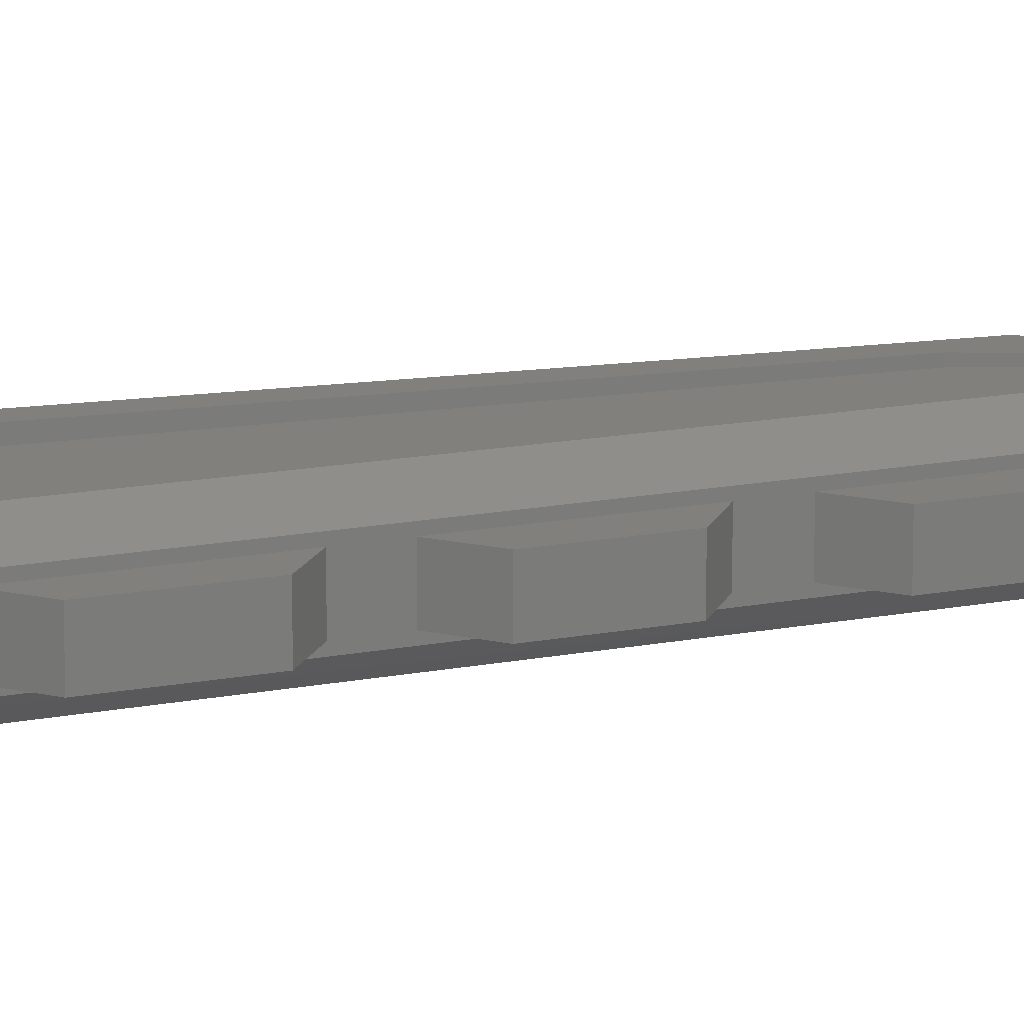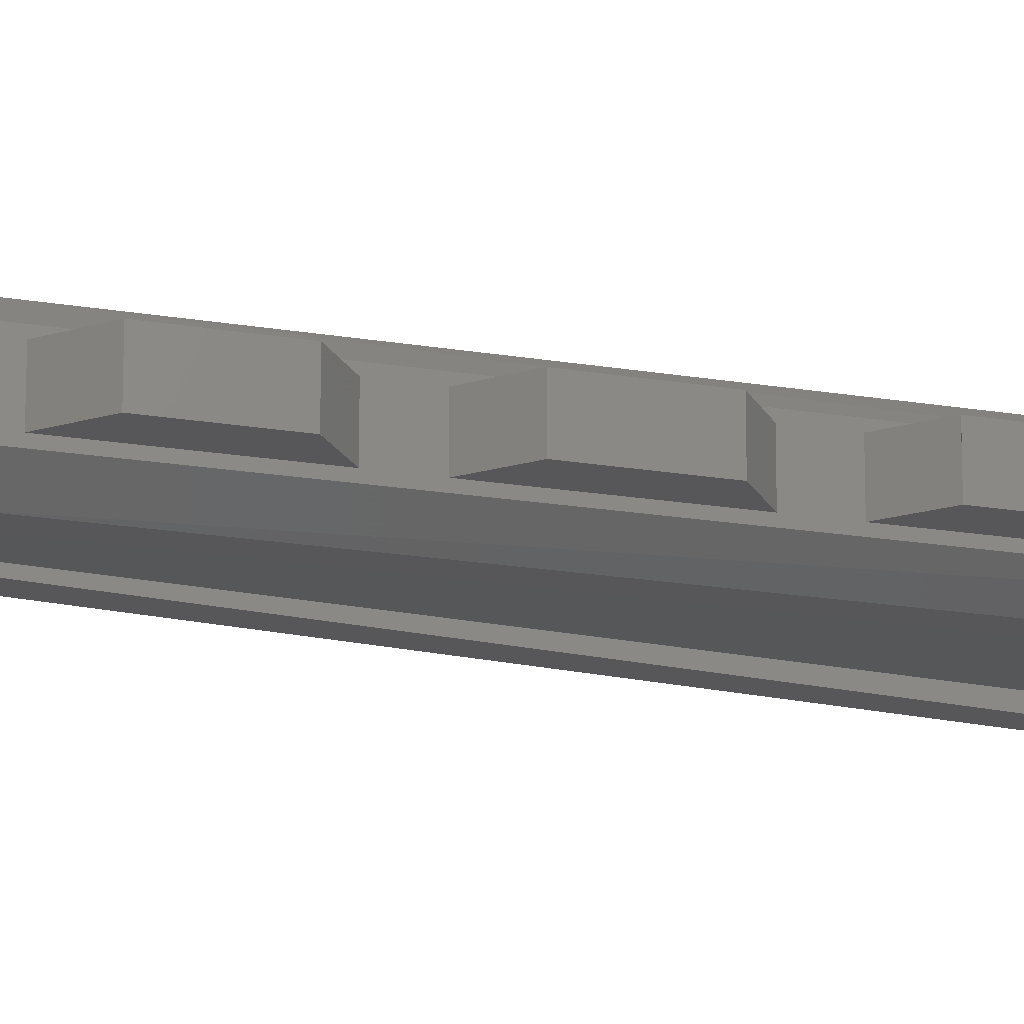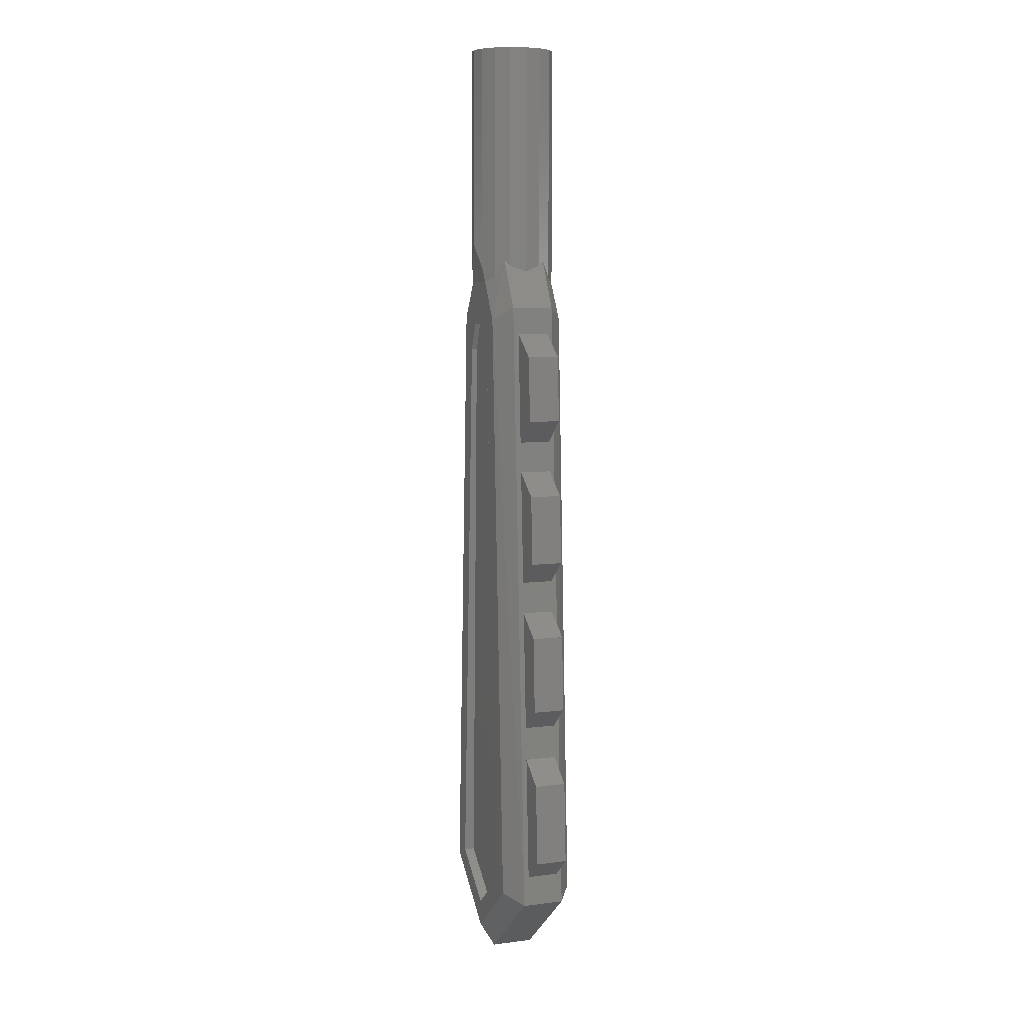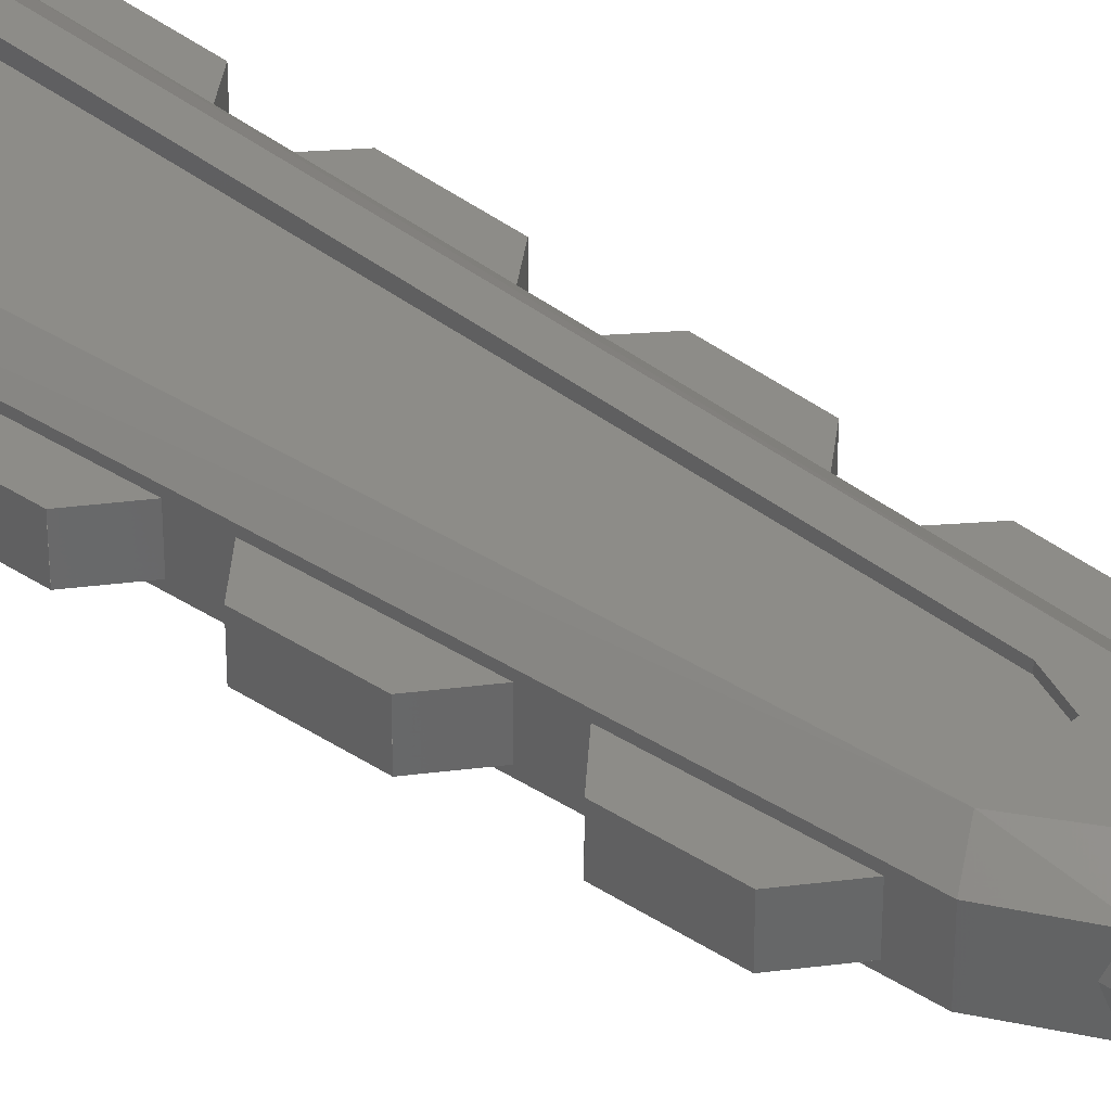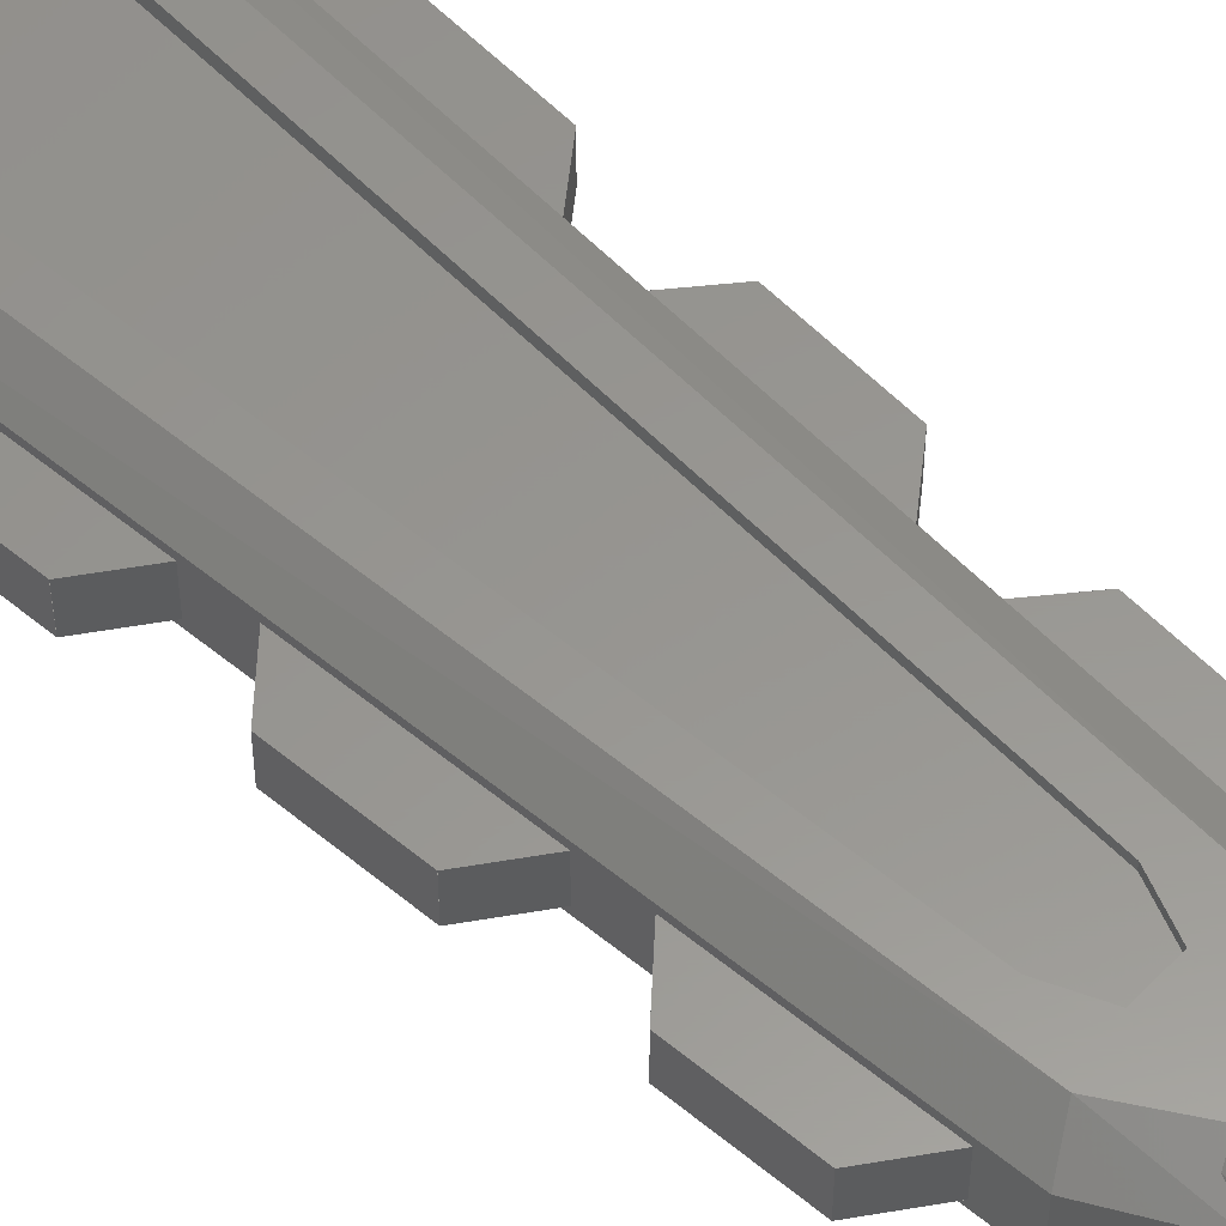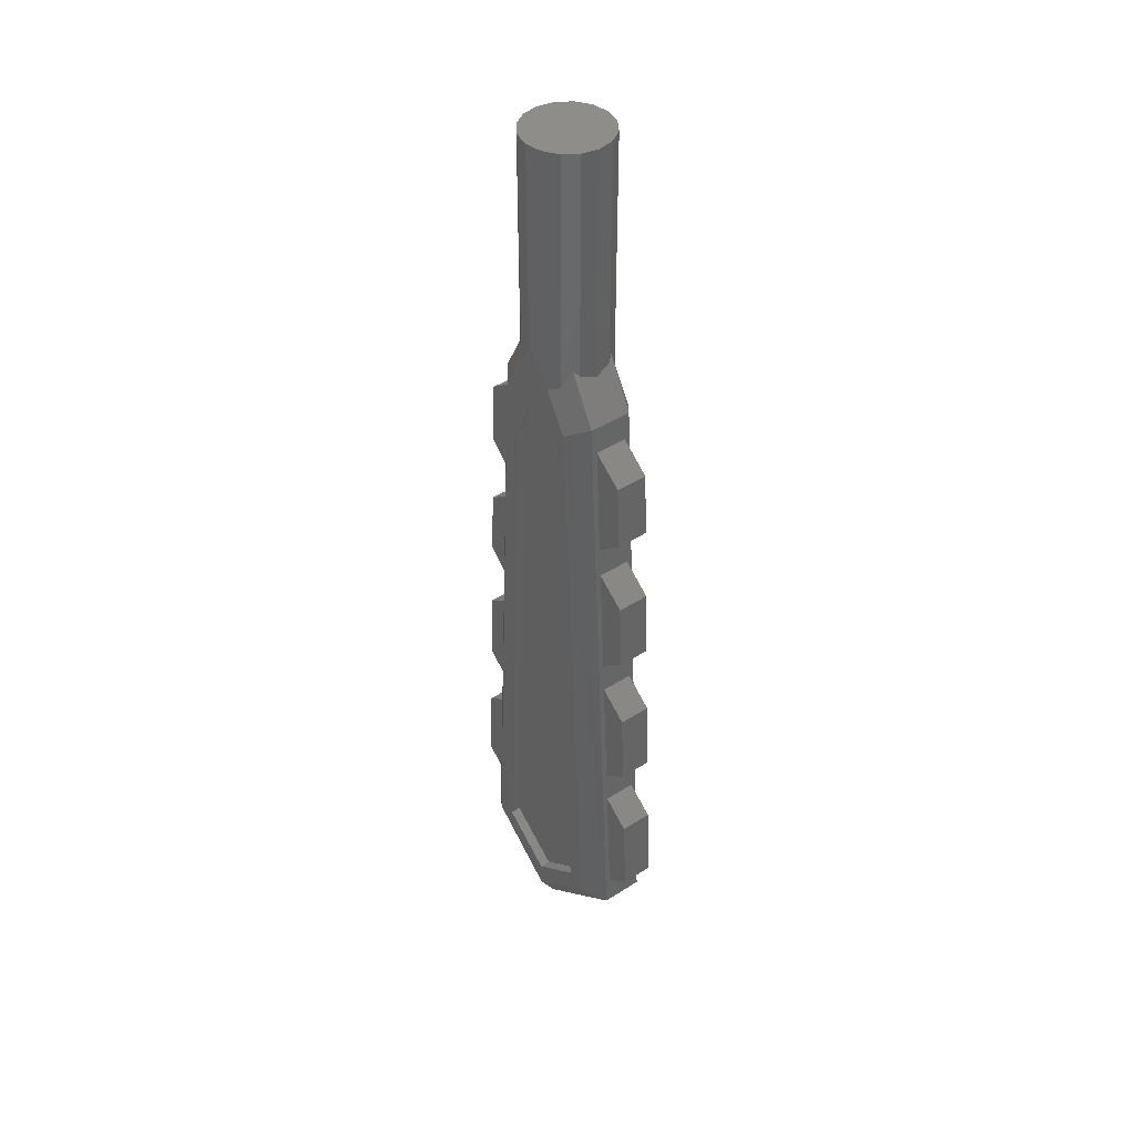
<metadata>
{"format":"stl","ext":"stl","renderer":"f3d","projection":"perspective","resolution":1024,"background":"white","views":[{"elev":14.1,"azim":68.6,"up":"+Z"},{"elev":-17.9,"azim":-112.0,"up":"+Z"},{"elev":7.7,"azim":70.1,"up":"+Y"},{"elev":36.0,"azim":133.9,"up":"+Z"},{"elev":58.4,"azim":133.3,"up":"+Z"},{"elev":42.7,"azim":-127.3,"up":"+Y"}]}
</metadata>
<code>
# stl→obj: 243 verts, 272 faces
v 0 -3.08 -0.14
v 0.204 -2.92 -0.14
v 0.28 -2.952 -0.14
v 0 -3.18 -0.14
v 0.092 -0.776 -0.14
v 0.16 -0.648 -0.14
v 0.048 -0.672 -0.14
v 0.07296 -0.504 -0.14
v 0 -3.28 -0.08
v 0.368 -2.984 -0.08
v 0.236 -0.604 -0.08
v 0.1353 -0.416 -0.08
v 0 -3.08 -0.1
v 0.204 -2.92 -0.1013
v 0.092 -0.776 -0.1191
v 0.048 -0.672 -0.12
v -0.28 -2.952 -0.14
v -0.204 -2.92 -0.14
v -0.092 -0.776 -0.14
v -0.16 -0.648 -0.14
v -0.07292 -0.504 -0.14
v -0.048 -0.672 -0.14
v -0.368 -2.984 -0.08
v -0.236 -0.604 -0.08
v -0.1353 -0.416 -0.08
v -0.204 -2.92 -0.1013
v -0.092 -0.776 -0.1191
v -0.048 -0.672 -0.12
v 0 -3.08 0.14
v 0 -3.18 0.14
v 0.28 -2.952 0.14
v 0.204 -2.92 0.14
v 0.092 -0.776 0.14
v 0.16 -0.648 0.14
v 0.07296 -0.504 0.14
v 0.048 -0.672 0.14
v 0 -3.28 0.08
v 0.368 -2.984 0.08
v 0.236 -0.604 0.08
v 0.1353 -0.416 0.08
v 0.204 -2.92 0.1013
v 0 -3.08 0.1
v 0.092 -0.776 0.1191
v 0.048 -0.672 0.12
v -0.204 -2.92 0.14
v -0.28 -2.952 0.14
v -0.092 -0.776 0.14
v -0.16 -0.648 0.14
v -0.048 -0.672 0.14
v -0.07292 -0.504 0.14
v -0.368 -2.984 0.08
v -0.236 -0.604 0.08
v -0.1353 -0.416 0.08
v -0.204 -2.92 0.1013
v -0.092 -0.776 0.1191
v -0.048 -0.672 0.12
v -0.46 -2.784 -0.06
v -0.4436 -2.473 -0.06
v -0.3352 -2.392 -0.06
v -0.3616 -2.868 -0.06
v -0.4276 -2.178 -0.06
v -0.4136 -1.887 -0.06
v -0.3025 -1.804 -0.06
v -0.328 -2.263 -0.06
v -0.3984 -1.594 -0.06
v -0.3852 -1.331 -0.06
v -0.2716 -1.246 -0.06
v -0.2958 -1.682 -0.06
v -0.3696 -1.039 -0.06
v -0.3572 -0.7908 -0.06
v -0.2416 -0.7043 -0.06
v -0.2651 -1.129 -0.06
v -0.46 -2.784 0.06
v -0.3616 -2.868 0.06
v -0.3352 -2.392 0.06
v -0.4436 -2.473 0.06
v -0.4276 -2.178 0.06
v -0.328 -2.263 0.06
v -0.3025 -1.804 0.06
v -0.4136 -1.887 0.06
v -0.3984 -1.594 0.06
v -0.2958 -1.682 0.06
v -0.2716 -1.246 0.06
v -0.3852 -1.331 0.06
v -0.3696 -1.039 0.06
v -0.2651 -1.129 0.06
v -0.2416 -0.7043 0.06
v -0.3572 -0.7908 0.06
v 0.46 -2.784 -0.06
v 0.3616 -2.868 -0.06
v 0.3352 -2.392 -0.06
v 0.4436 -2.473 -0.06
v 0.4276 -2.178 -0.06
v 0.328 -2.263 -0.06
v 0.3025 -1.804 -0.06
v 0.4136 -1.887 -0.06
v 0.3984 -1.594 -0.06
v 0.2958 -1.682 -0.06
v 0.2716 -1.246 -0.06
v 0.3852 -1.331 -0.06
v 0.3696 -1.039 -0.06
v 0.2651 -1.129 -0.06
v 0.2416 -0.7043 -0.06
v 0.3572 -0.7908 -0.06
v 0.46 -2.784 0.06
v 0.4436 -2.473 0.06
v 0.3352 -2.392 0.06
v 0.3616 -2.868 0.06
v 0.4276 -2.178 0.06
v 0.4136 -1.887 0.06
v 0.3025 -1.804 0.06
v 0.328 -2.263 0.06
v 0.3984 -1.594 0.06
v 0.3852 -1.331 0.06
v 0.2716 -1.246 0.06
v 0.2958 -1.682 0.06
v 0.3696 -1.039 0.06
v 0.3572 -0.7908 0.06
v 0.2416 -0.7043 0.06
v 0.2651 -1.129 0.06
v 0.06124 -0.4474 0.1478
v -0.06124 -0.4474 0.1478
v -0.07296 -0.504 0.14
v -0.07296 -0.504 -0.14
v -0.06124 -0.4474 -0.1478
v 0.06124 -0.4474 -0.1478
v 0 -0.36 -0.16
v 0 -0.36 0.16
v 0.06124 -0.36 -0.1478
v -0.06124 -0.36 -0.1478
v -0.06124 -0.36 0.1478
v 0.06124 -0.36 0.1478
v -0.1131 -0.4849 0.1131
v -0.1131 -0.36 0.1131
v -0.1478 -0.36 0.06124
v -0.16 -0.36 0
v -0.16 -0.4622 0
v -0.1478 -0.4394 0.06124
v 0.1131 -0.4849 0.1131
v 0.1131 -0.36 0.1131
v 0.1478 -0.36 0.06124
v 0.16 -0.36 0
v 0.1478 -0.4394 0.06124
v 0.16 -0.4622 0
v -0.1131 -0.4849 -0.1131
v -0.1131 -0.36 -0.1131
v -0.1478 -0.36 -0.06124
v -0.1478 -0.4394 -0.06124
v 0.1131 -0.4849 -0.1131
v 0.1131 -0.36 -0.1131
v 0.1478 -0.36 -0.06124
v 0.1478 -0.4394 -0.06124
v 0.16 0.4 0
v 0.1478 -0.36 -0.06123
v 0.1478 0.4 -0.06123
v 0.1131 0.4 -0.1131
v 0.06123 -0.36 -0.1478
v 0.06123 0.4 -0.1478
v 0 0.4 -0.16
v -0.06123 -0.36 -0.1478
v -0.06123 0.4 -0.1478
v -0.1131 0.4 -0.1131
v -0.1478 -0.36 -0.06123
v -0.1478 0.4 -0.06123
v -0.16 -0.36 -0
v -0.16 0.4 -0
v -0.1478 -0.36 0.06123
v -0.1478 0.4 0.06123
v -0.1131 0.4 0.1131
v -0.06123 -0.36 0.1478
v -0.06123 0.4 0.1478
v -0 -0.36 0.16
v -0 0.4 0.16
v 0.06123 -0.36 0.1478
v 0.06123 0.4 0.1478
v 0.1131 0.4 0.1131
v 0.1478 -0.36 0.06123
v 0.1478 0.4 0.06123
v 0 0.4 0
v -0.3353 -2.392 0.06
v -0.3353 -2.392 -0.06
v -0.4435 -2.473 -0.06
v -0.4435 -2.473 0.06
v -0.4602 -2.784 0.06
v -0.4434 -2.473 0.06
v -0.4434 -2.473 -0.06
v -0.4602 -2.784 -0.06
v -0.3282 -2.263 0.06
v -0.4274 -2.178 0.06
v -0.4274 -2.178 -0.06
v -0.3282 -2.263 -0.06
v -0.3027 -1.804 0.06
v -0.3027 -1.804 -0.06
v -0.4135 -1.887 -0.06
v -0.4135 -1.887 0.06
v -0.2959 -1.682 0.06
v -0.3983 -1.594 0.06
v -0.3983 -1.594 -0.06
v -0.2959 -1.682 -0.06
v -0.2717 -1.246 0.06
v -0.2717 -1.246 -0.06
v -0.3851 -1.331 -0.06
v -0.3851 -1.331 0.06
v -0.2414 -0.7043 -0.06
v -0.3574 -0.7907 -0.06
v -0.3574 -0.7907 0.06
v -0.2414 -0.7043 0.06
v -0.265 -1.129 0.06
v -0.3698 -1.039 0.06
v -0.3698 -1.039 -0.06
v -0.265 -1.129 -0.06
v 0.4435 -2.473 0.06
v 0.4435 -2.473 -0.06
v 0.3353 -2.392 -0.06
v 0.3353 -2.392 0.06
v 0.4602 -2.784 -0.06
v 0.4434 -2.473 -0.06
v 0.4434 -2.473 0.06
v 0.4602 -2.784 0.06
v 0.3282 -2.263 -0.06
v 0.4274 -2.178 -0.06
v 0.4274 -2.178 0.06
v 0.3282 -2.263 0.06
v 0.4135 -1.887 0.06
v 0.4135 -1.887 -0.06
v 0.3027 -1.804 -0.06
v 0.3027 -1.804 0.06
v 0.2959 -1.682 -0.06
v 0.3983 -1.594 -0.06
v 0.3983 -1.594 0.06
v 0.2959 -1.682 0.06
v 0.3851 -1.331 0.06
v 0.3851 -1.331 -0.06
v 0.2717 -1.246 -0.06
v 0.2717 -1.246 0.06
v 0.2414 -0.7043 0.06
v 0.3574 -0.7907 0.06
v 0.3574 -0.7907 -0.06
v 0.2414 -0.7043 -0.06
v 0.265 -1.129 -0.06
v 0.3698 -1.039 -0.06
v 0.3698 -1.039 0.06
v 0.265 -1.129 0.06
f 1 2 3
f 3 4 1
f 5 6 3
f 3 2 5
f 5 7 8
f 8 6 5
f 9 4 3
f 3 10 9
f 10 3 6
f 6 11 10
f 12 11 6
f 6 8 12
f 1 13 14
f 14 2 1
f 2 14 15
f 15 5 2
f 15 16 7
f 7 5 15
f 15 14 13
f 13 16 15
f 1 4 17
f 17 18 1
f 19 18 17
f 17 20 19
f 19 20 21
f 21 22 19
f 7 22 21
f 21 8 7
f 9 23 17
f 17 4 9
f 17 23 20
f 24 20 23
f 24 25 20
f 21 20 25
f 1 18 26
f 26 13 1
f 18 19 27
f 27 26 18
f 27 19 22
f 22 28 27
f 7 16 28
f 28 22 7
f 27 28 16
f 27 16 13
f 13 26 27
f 29 30 31
f 31 32 29
f 33 32 31
f 31 34 33
f 33 34 35
f 35 36 33
f 37 38 31
f 31 30 37
f 31 38 34
f 39 34 38
f 39 40 34
f 35 34 40
f 29 32 41
f 41 42 29
f 32 33 43
f 43 41 32
f 43 33 36
f 36 44 43
f 43 44 42
f 42 41 43
f 29 45 46
f 46 30 29
f 47 48 46
f 46 45 47
f 47 49 50
f 50 48 47
f 36 35 50
f 50 49 36
f 37 30 46
f 46 51 37
f 51 46 48
f 48 52 51
f 53 52 48
f 48 50 53
f 29 42 54
f 54 45 29
f 45 54 55
f 55 47 45
f 55 56 49
f 49 47 55
f 36 49 56
f 56 44 36
f 56 55 44
f 55 54 42
f 42 44 55
f 40 39 11
f 11 12 40
f 11 39 38
f 38 10 11
f 10 38 37
f 37 9 10
f 23 9 37
f 37 51 23
f 23 51 52
f 52 24 23
f 52 53 25
f 25 24 52
f 57 58 59
f 59 60 57
f 61 62 63
f 63 64 61
f 65 66 67
f 67 68 65
f 69 70 71
f 71 72 69
f 73 74 75
f 75 76 73
f 77 78 79
f 79 80 77
f 81 82 83
f 83 84 81
f 85 86 87
f 87 88 85
f 89 90 91
f 91 92 89
f 93 94 95
f 95 96 93
f 97 98 99
f 99 100 97
f 101 102 103
f 103 104 101
f 105 106 107
f 107 108 105
f 109 110 111
f 111 112 109
f 113 114 115
f 115 116 113
f 117 118 119
f 119 120 117
f 35 121 122
f 122 123 35
f 8 124 125
f 125 126 8
f 125 127 126
f 121 128 122
f 127 129 126
f 125 130 127
f 128 131 122
f 128 121 132
f 133 123 122
f 133 122 131
f 131 134 133
f 135 53 133
f 133 134 135
f 136 137 138
f 138 135 136
f 135 138 53
f 35 139 121
f 139 140 132
f 132 121 139
f 141 140 139
f 139 40 141
f 142 141 143
f 143 144 142
f 143 141 40
f 124 145 125
f 145 146 130
f 130 125 145
f 147 146 145
f 145 25 147
f 136 147 148
f 148 137 136
f 148 147 25
f 149 8 126
f 149 126 129
f 129 150 149
f 151 12 149
f 149 150 151
f 142 144 152
f 152 151 142
f 151 152 12
f 153 142 154
f 153 154 155
f 155 154 150
f 155 150 156
f 156 150 157
f 156 157 158
f 158 157 127
f 158 127 159
f 159 127 160
f 159 160 161
f 161 160 146
f 161 146 162
f 162 146 163
f 162 163 164
f 164 163 165
f 164 165 166
f 166 165 167
f 166 167 168
f 168 167 134
f 168 134 169
f 169 134 170
f 169 170 171
f 171 170 172
f 171 172 173
f 173 172 174
f 173 174 175
f 175 174 140
f 175 140 176
f 176 140 177
f 176 177 178
f 178 177 142
f 178 142 153
f 153 155 179
f 155 156 179
f 156 158 179
f 158 159 179
f 159 161 179
f 161 162 179
f 162 164 179
f 164 166 179
f 166 168 179
f 168 169 179
f 169 171 179
f 171 173 179
f 173 175 179
f 175 176 179
f 176 178 179
f 178 153 179
f 180 181 182
f 180 182 183
f 184 185 186
f 184 186 187
f 74 73 57
f 74 57 60
f 188 189 190
f 188 190 191
f 192 193 194
f 192 194 195
f 80 62 61
f 80 61 77
f 196 197 198
f 196 198 199
f 200 201 202
f 200 202 203
f 84 66 65
f 84 65 81
f 88 70 69
f 88 69 85
f 204 205 206
f 204 206 207
f 208 209 210
f 208 210 211
f 212 213 214
f 212 214 215
f 216 217 218
f 216 218 219
f 90 89 105
f 90 105 108
f 220 221 222
f 220 222 223
f 224 225 226
f 224 226 227
f 109 93 96
f 109 96 110
f 228 229 230
f 228 230 231
f 232 233 234
f 232 234 235
f 113 97 100
f 113 100 114
f 117 101 104
f 117 104 118
f 236 237 238
f 236 238 239
f 240 241 242
f 240 242 243

</code>
